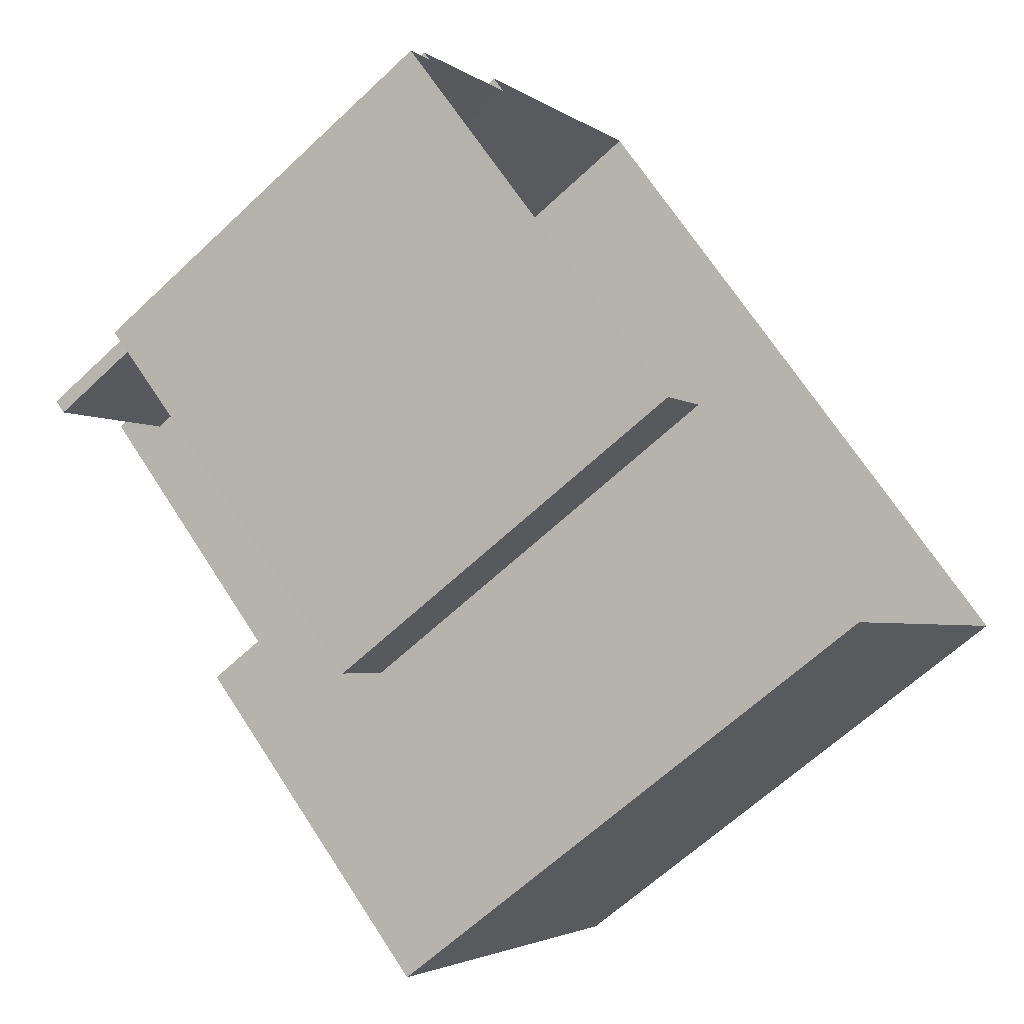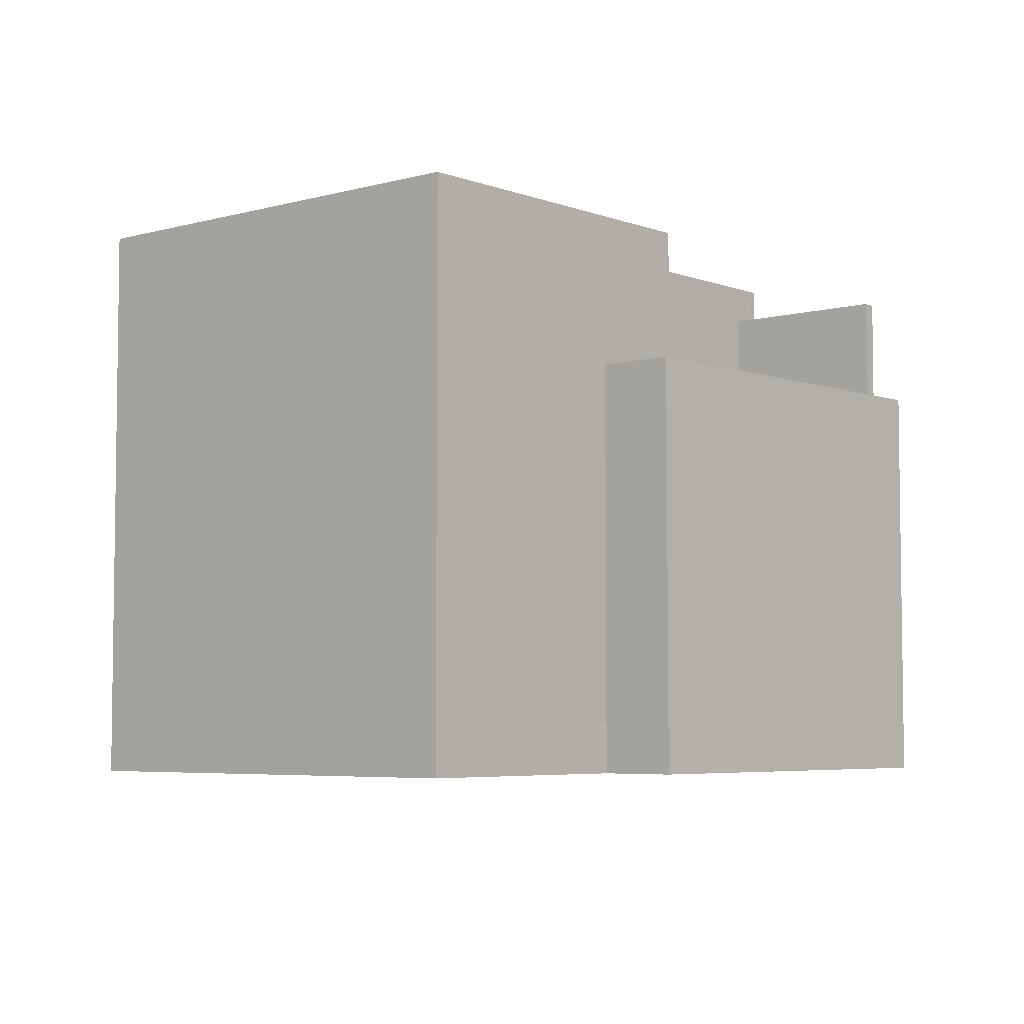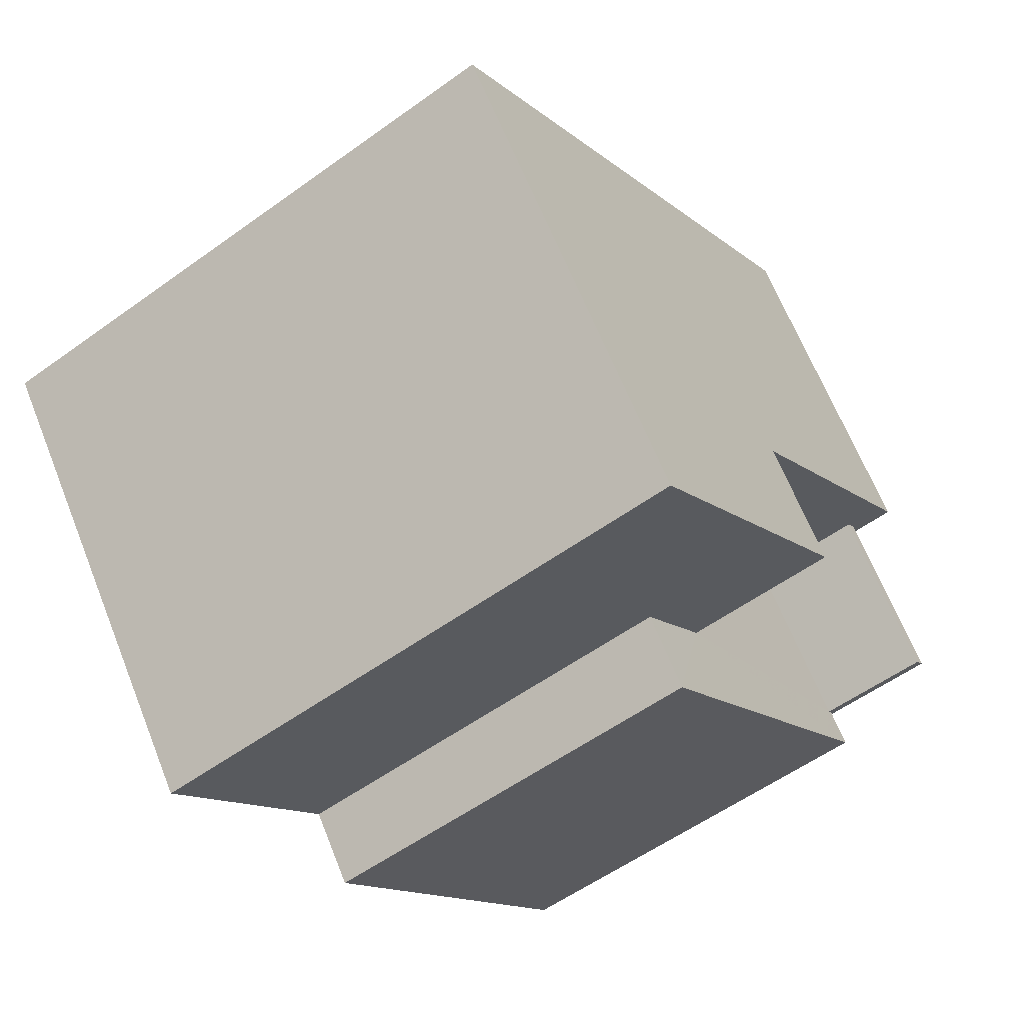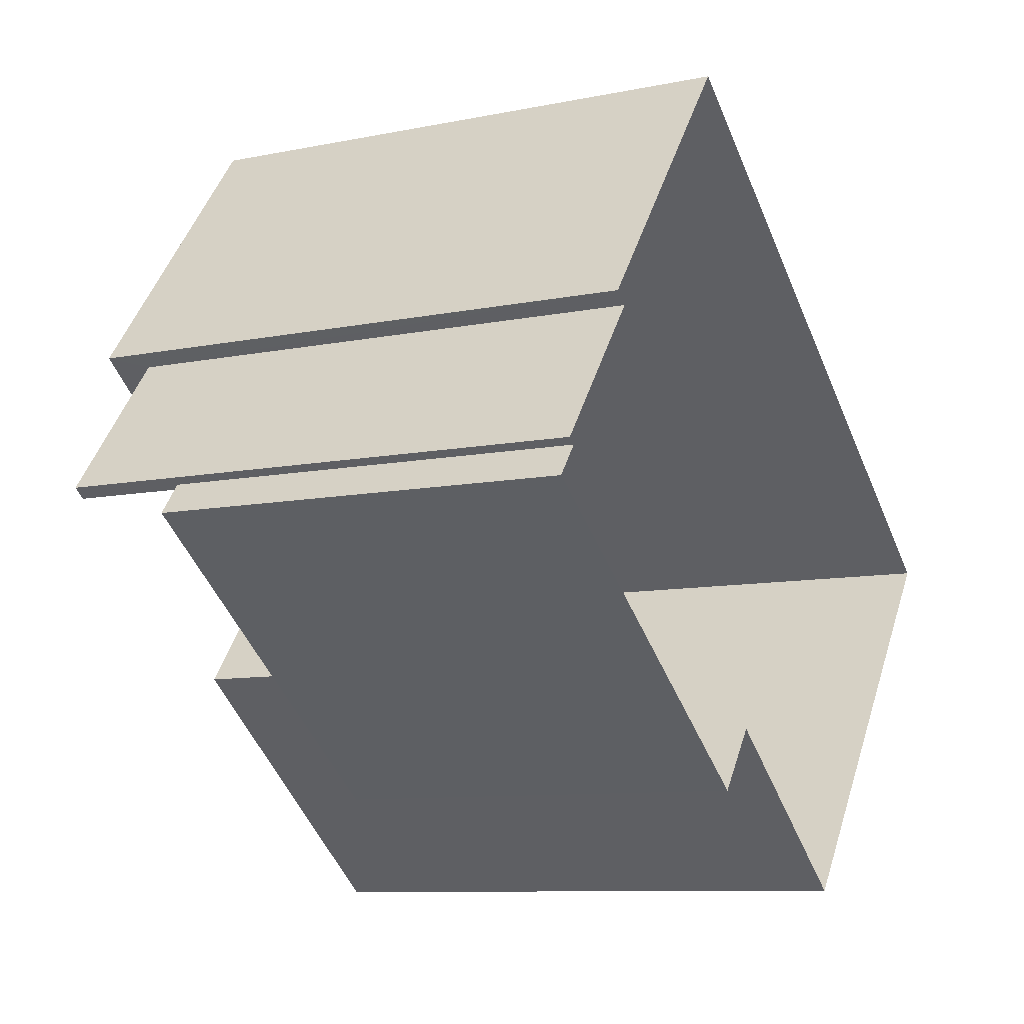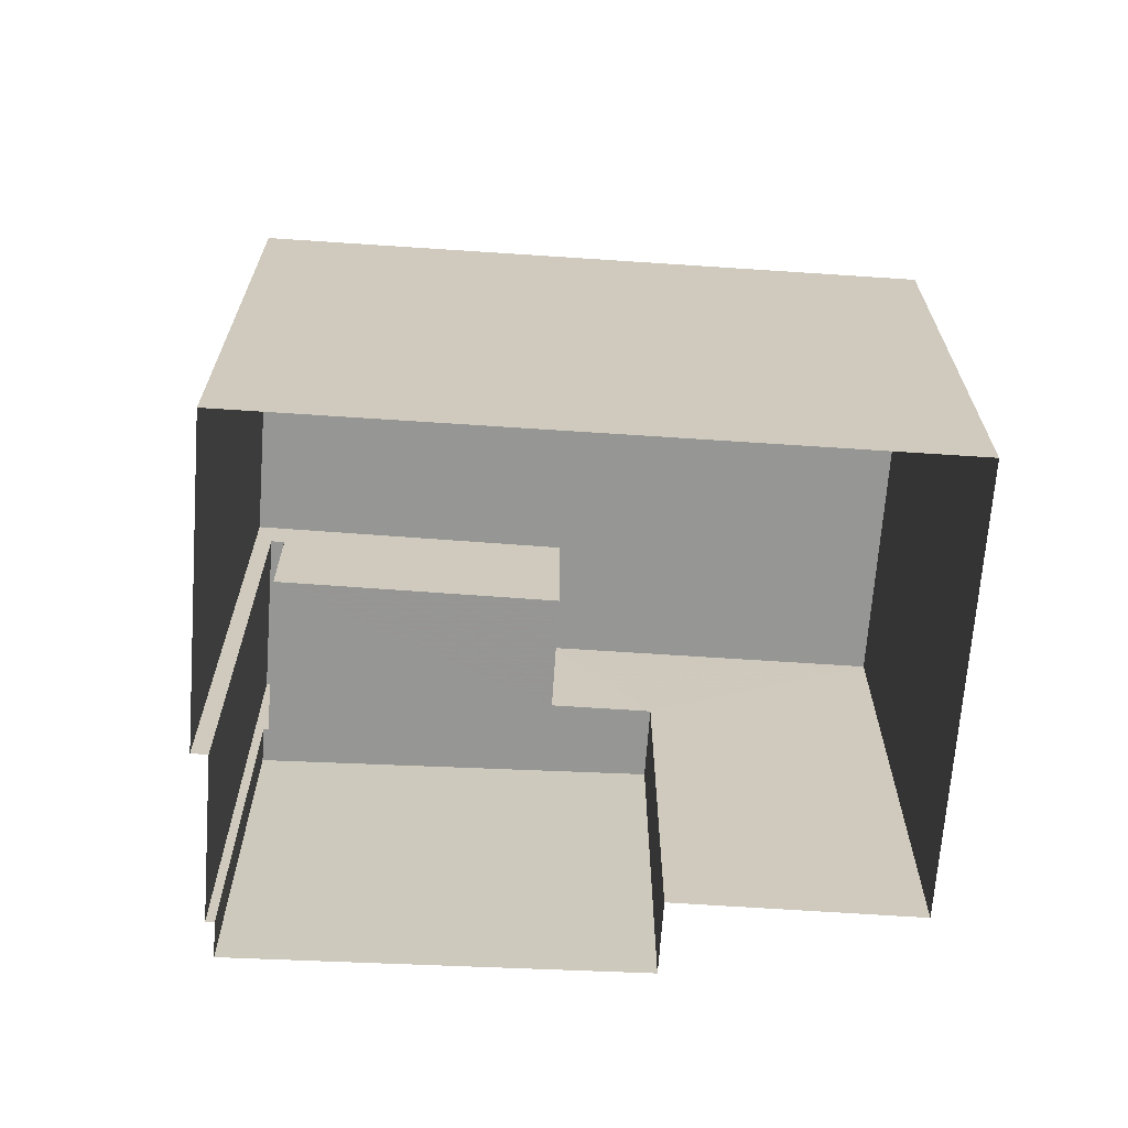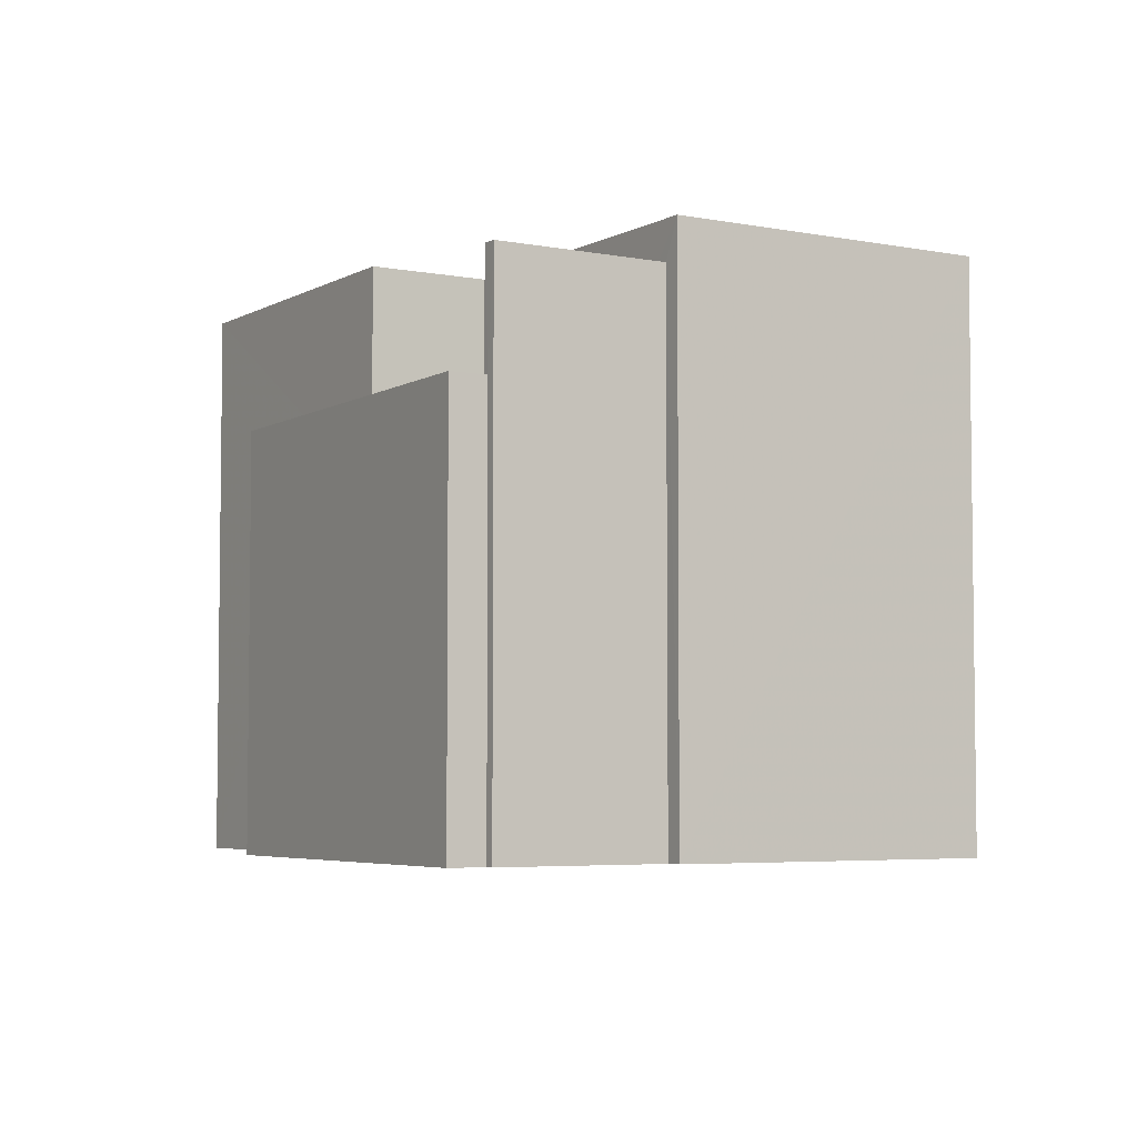
<metadata>
{"format":"obj","ext":"obj","renderer":"f3d","projection":"perspective","resolution":1024,"background":"white","views":[{"elev":-63.6,"azim":133.6,"up":"+Y"},{"elev":-5.2,"azim":-11.4,"up":"+Z"},{"elev":-56.2,"azim":-52.9,"up":"+Y"},{"elev":-9.3,"azim":118.5,"up":"+Y"},{"elev":-67.7,"azim":-146.2,"up":"+Z"},{"elev":-4.8,"azim":96.2,"up":"+Z"}]}
</metadata>
<code>
v -1.149e+04 -3.755e+04 33.21
v -1.148e+04 -3.755e+04 33.21
v -1.148e+04 -3.756e+04 33.21
v -1.149e+04 -3.756e+04 33.21
v -1.148e+04 -3.755e+04 33.21
v -1.148e+04 -3.755e+04 33.21
v -1.148e+04 -3.756e+04 33.21
v -1.148e+04 -3.755e+04 33.21
v -1.148e+04 -3.755e+04 33.21
v -1.148e+04 -3.755e+04 33.21
v -1.148e+04 -3.755e+04 42.35
v -1.148e+04 -3.755e+04 42.35
v -1.148e+04 -3.755e+04 42.35
v -1.148e+04 -3.755e+04 42.35
v -1.148e+04 -3.756e+04 40.37
v -1.148e+04 -3.756e+04 40.37
v -1.148e+04 -3.756e+04 40.37
v -1.148e+04 -3.755e+04 40.37
v -1.148e+04 -3.755e+04 40.37
v -1.148e+04 -3.755e+04 40.37
v -1.148e+04 -3.755e+04 40.37
v -1.148e+04 -3.755e+04 40.37
v -1.148e+04 -3.755e+04 43.03
v -1.148e+04 -3.755e+04 43.03
v -1.148e+04 -3.755e+04 43.03
v -1.148e+04 -3.756e+04 43.03
v -1.149e+04 -3.756e+04 43.03
v -1.149e+04 -3.755e+04 43.03
f 1 2 3
f 4 1 3
f 2 5 6
f 7 3 8
f 7 8 9
f 8 6 10
f 2 6 3
f 3 6 8
f 11 12 13
f 14 11 13
f 15 16 17
f 18 19 17
f 17 16 20
f 21 20 22
f 18 17 21
f 21 17 20
f 23 24 25
f 26 25 27
f 27 25 28
f 25 24 28
f 13 10 6
f 13 12 10
f 11 22 12
f 12 22 10
f 11 21 22
f 10 22 8
f 21 11 14
f 18 21 14
f 9 16 7
f 9 20 16
f 15 7 16
f 15 3 7
f 22 20 9
f 8 22 9
f 14 25 19
f 25 14 23
f 23 13 5
f 19 18 14
f 5 13 6
f 14 13 23
f 17 26 15
f 3 15 4
f 4 15 27
f 15 26 27
f 28 1 4
f 27 28 4
f 28 2 1
f 28 24 2
f 24 23 5
f 2 24 5
f 17 25 26
f 17 19 25

</code>
